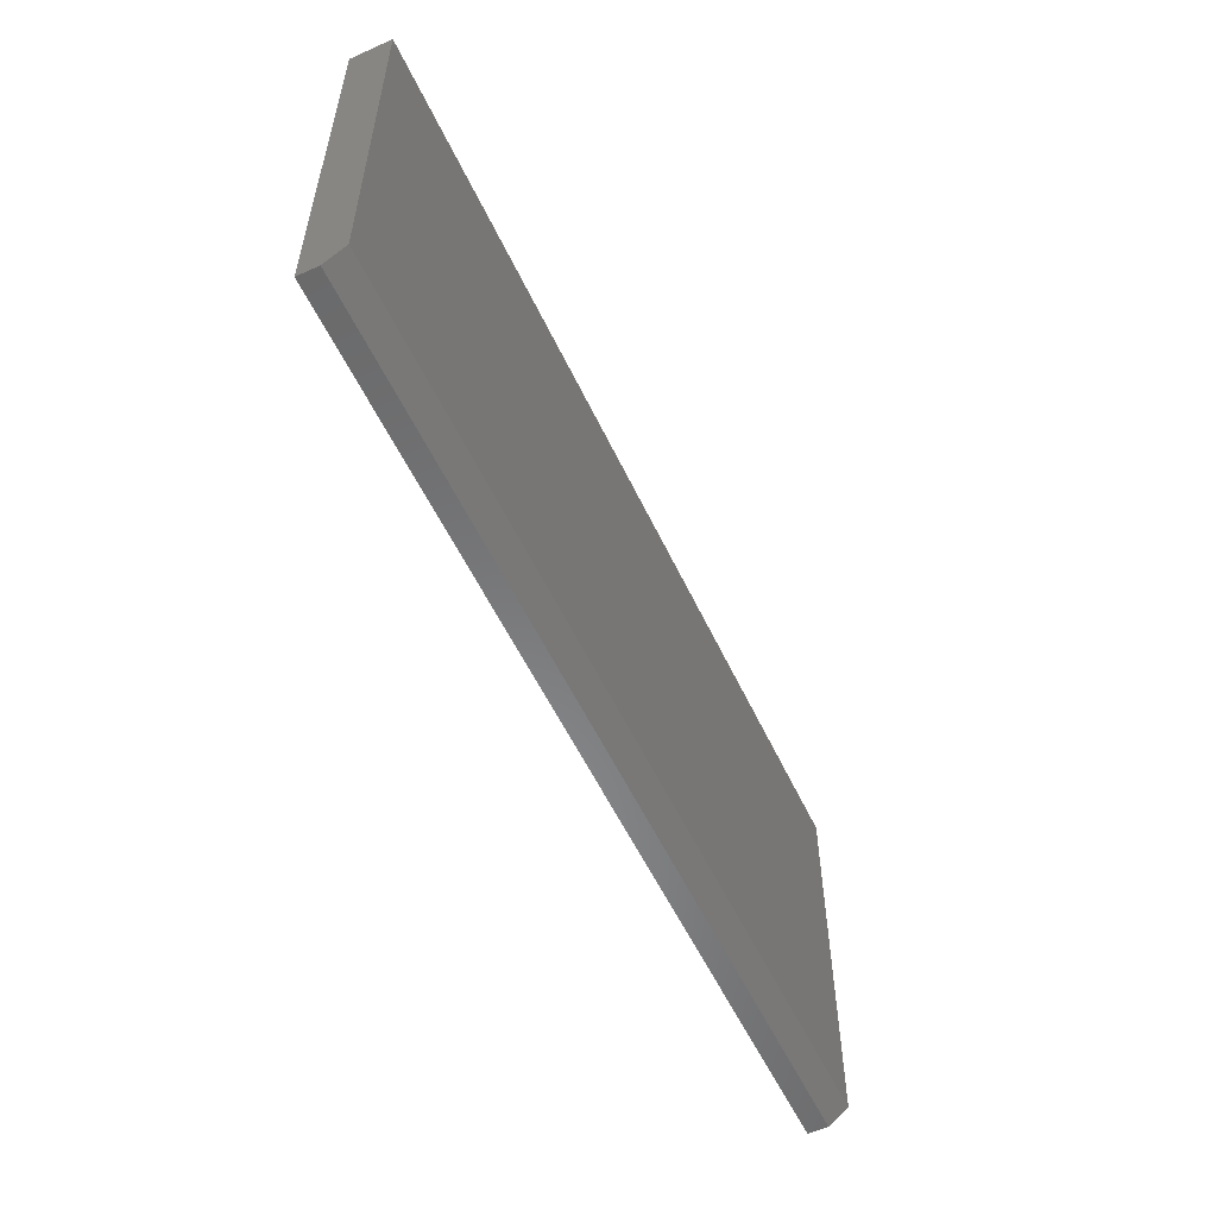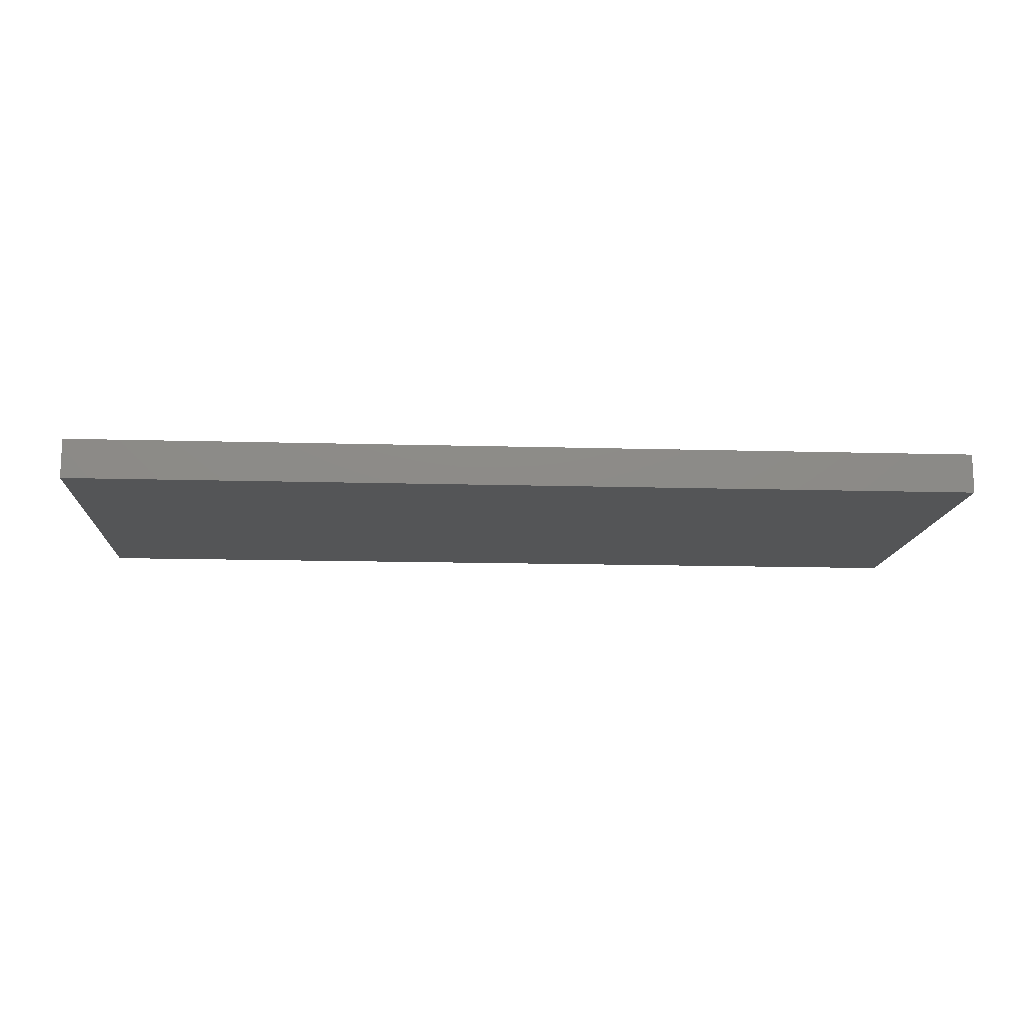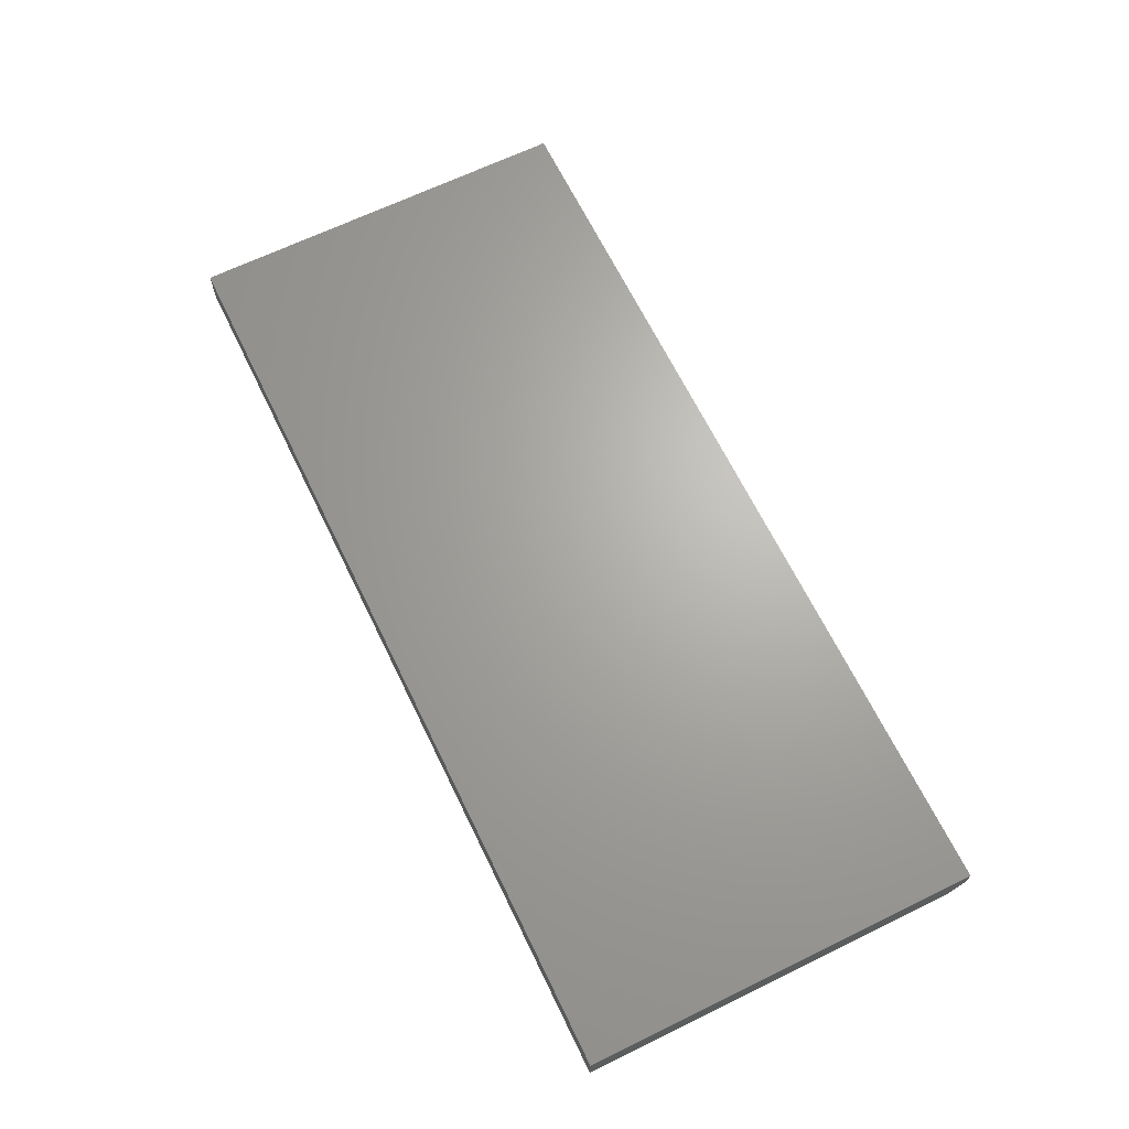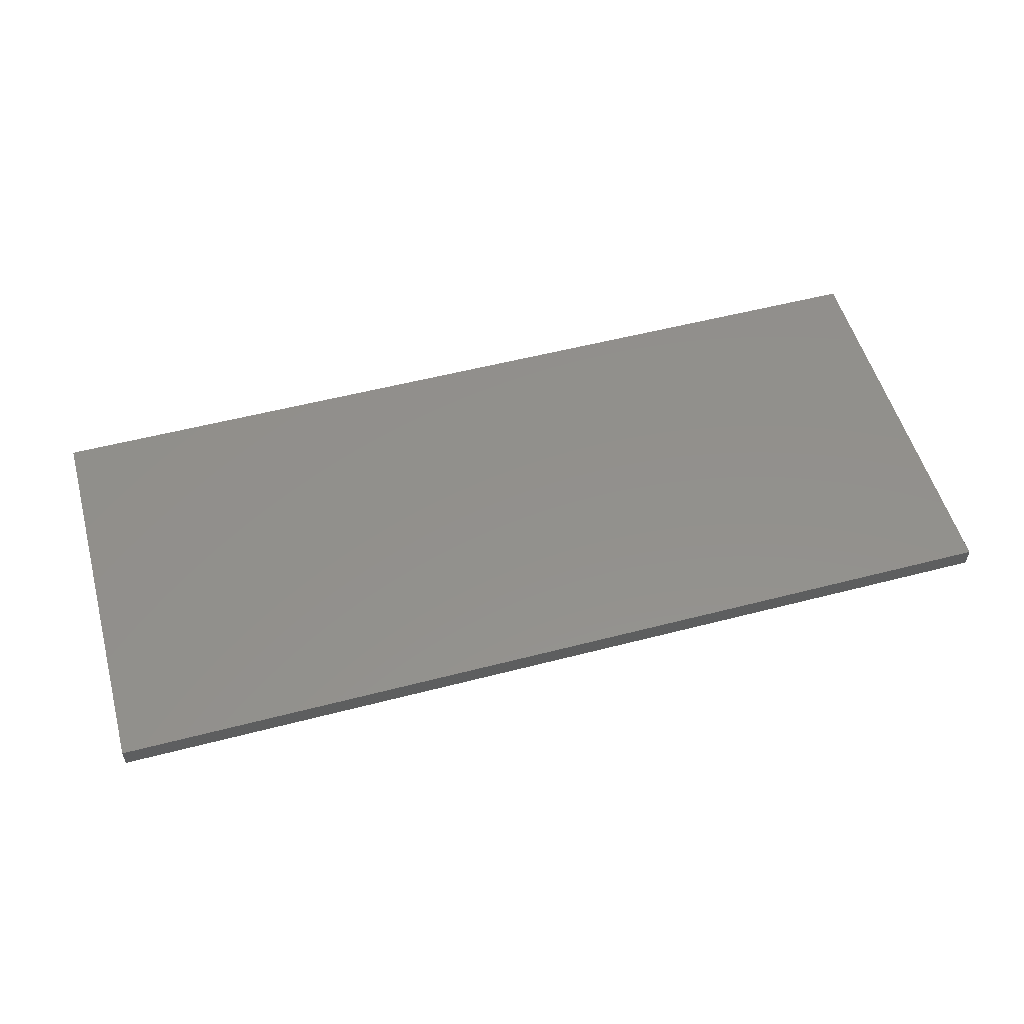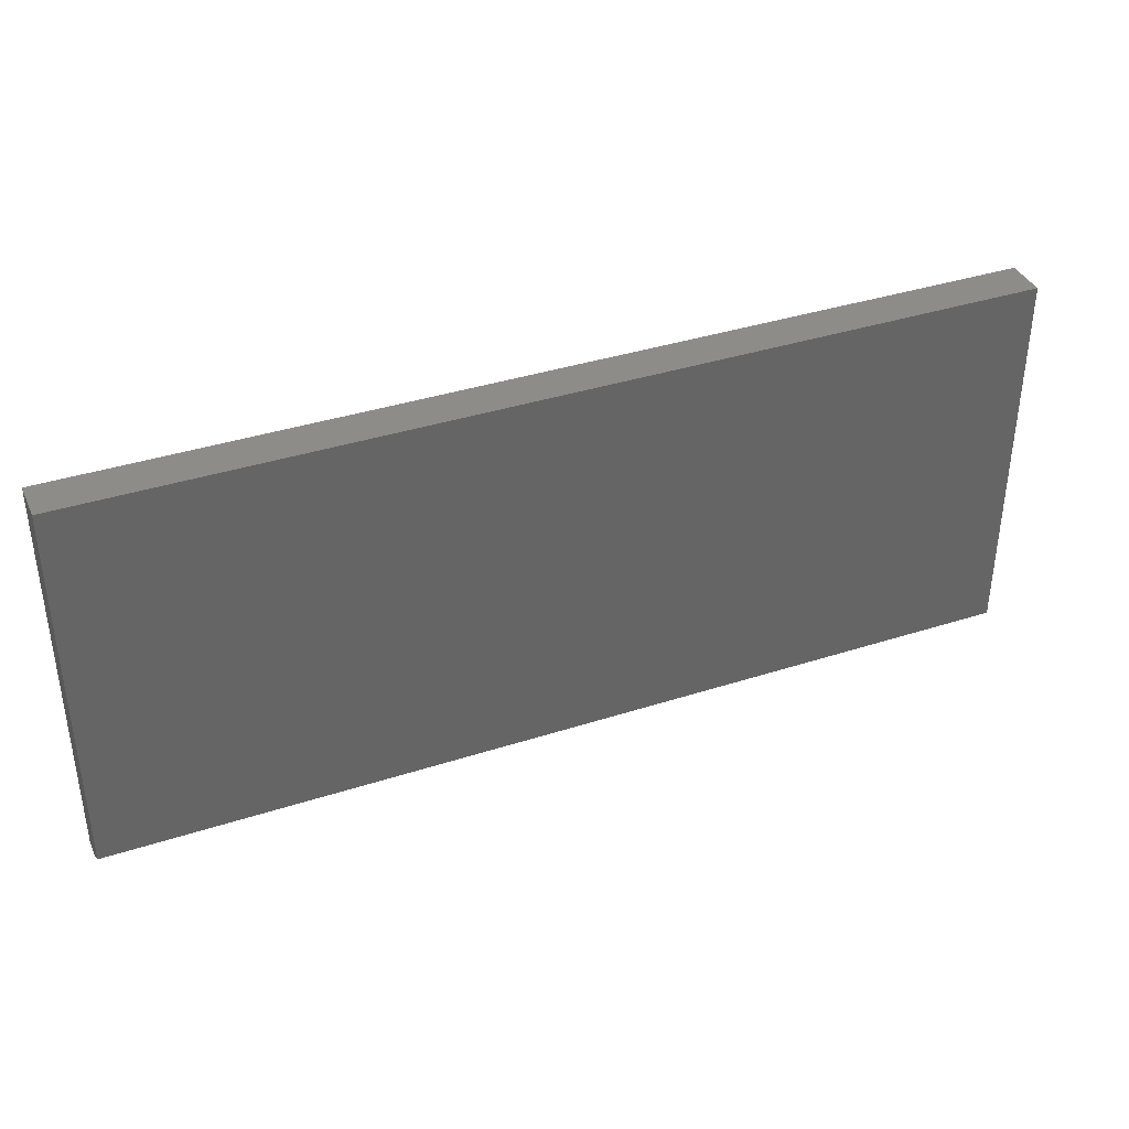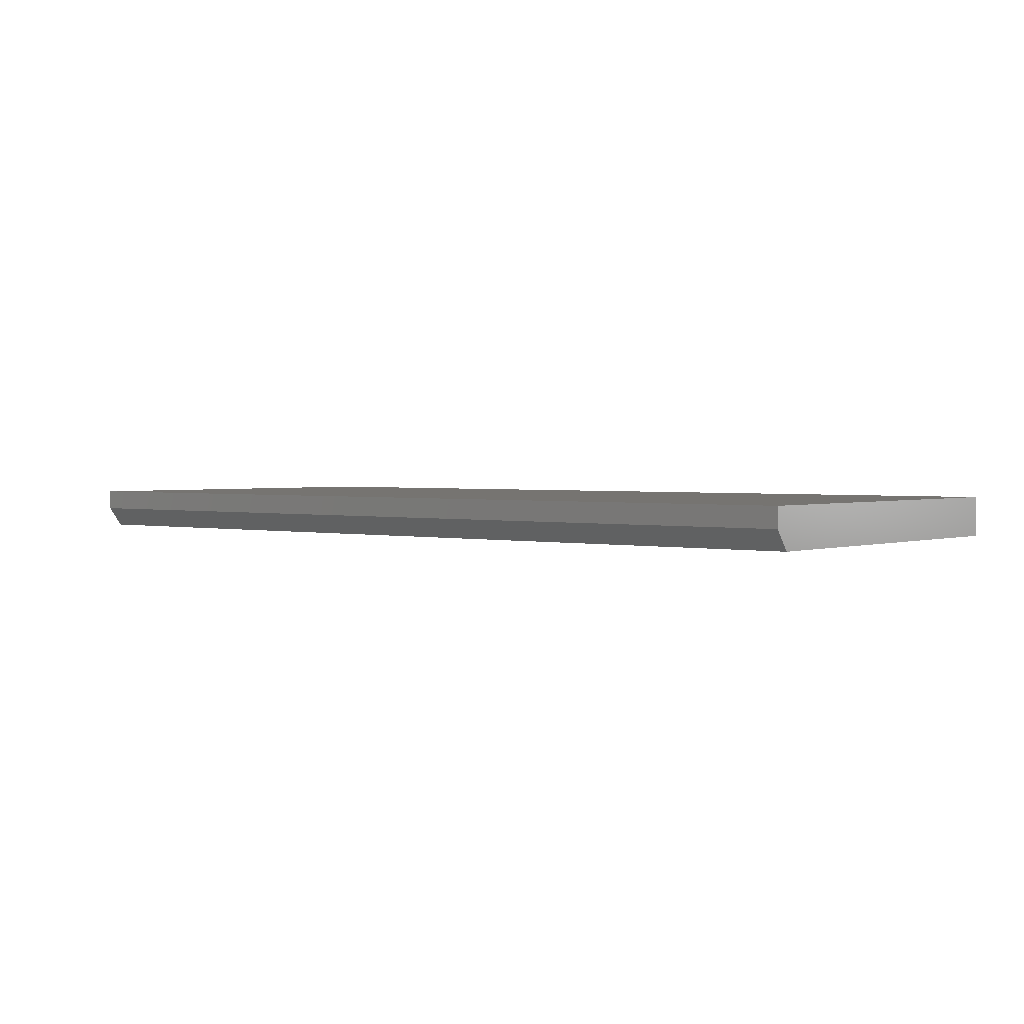
<metadata>
{"format":"stl","ext":"stl","renderer":"f3d","projection":"perspective","resolution":1024,"background":"white","views":[{"elev":-55.4,"azim":114.9,"up":"+Y"},{"elev":-13.5,"azim":176.3,"up":"+Z"},{"elev":66.5,"azim":-116.0,"up":"+Z"},{"elev":53.8,"azim":-15.5,"up":"+Z"},{"elev":37.7,"azim":157.6,"up":"+Y"},{"elev":1.9,"azim":39.5,"up":"+Z"}]}
</metadata>
<code>
# stl→obj: 10 verts, 16 faces
v -0.75 0.1328 0
v -0.75 0.7264 0
v 0.6797 0.1328 0
v 0.6797 0.7264 0
v -0.75 0.7264 0.0625
v -0.75 0.1094 0.0625
v -0.75 0.1094 0.03125
v 0.6797 0.7264 0.0625
v 0.6797 0.1094 0.0625
v 0.6797 0.1094 0.03125
f 1 2 3
f 3 2 4
f 5 2 6
f 6 2 1
f 6 1 7
f 4 8 3
f 3 8 9
f 3 9 10
f 6 7 9
f 9 7 10
f 7 1 10
f 10 1 3
f 6 9 5
f 5 9 8
f 8 4 5
f 5 4 2

</code>
